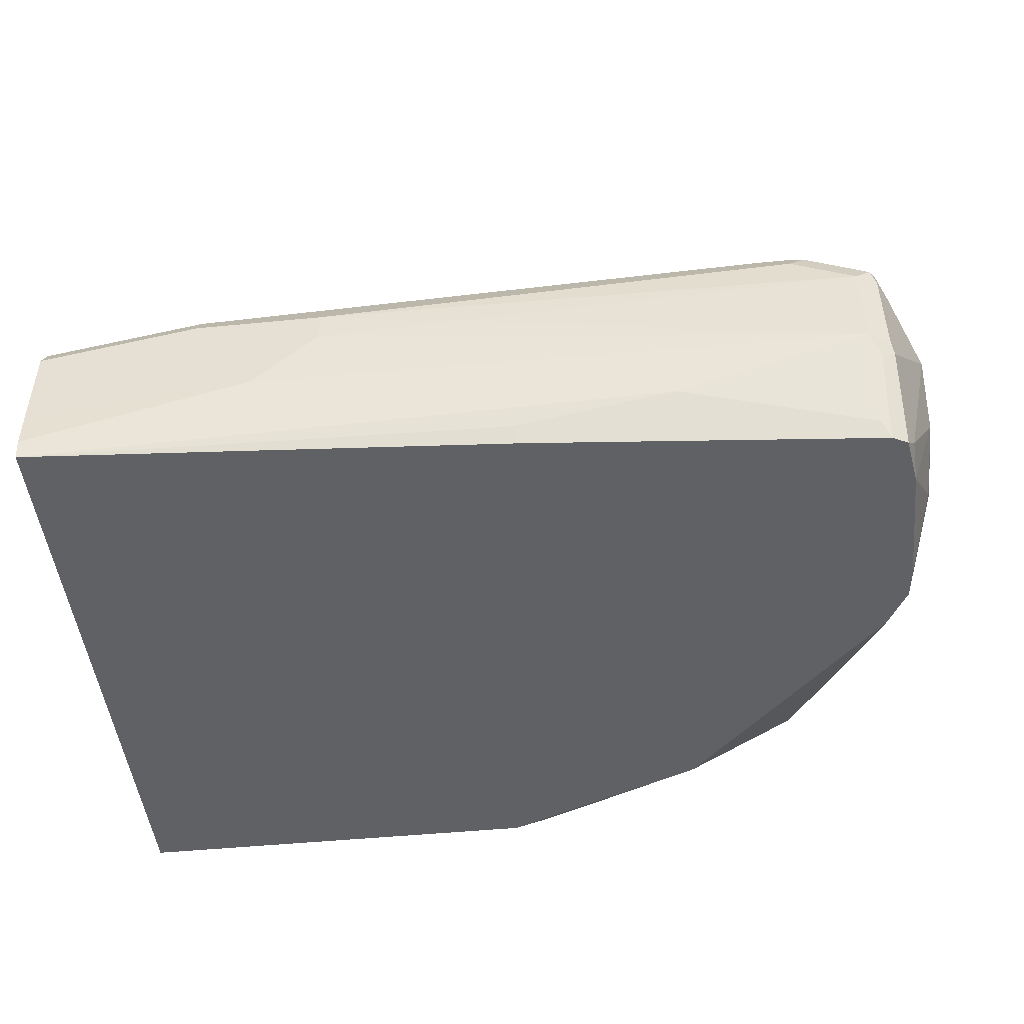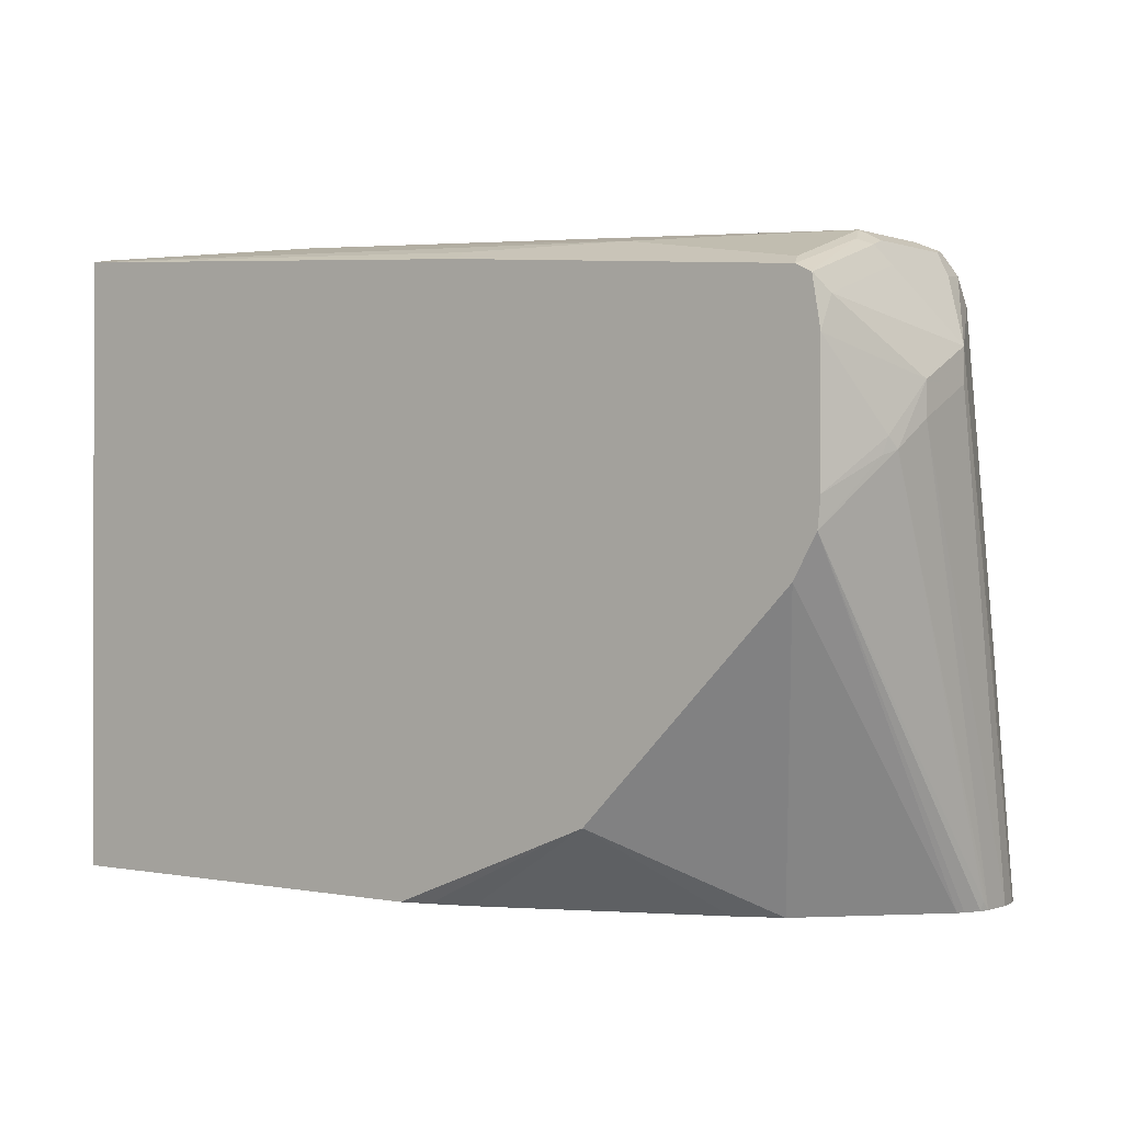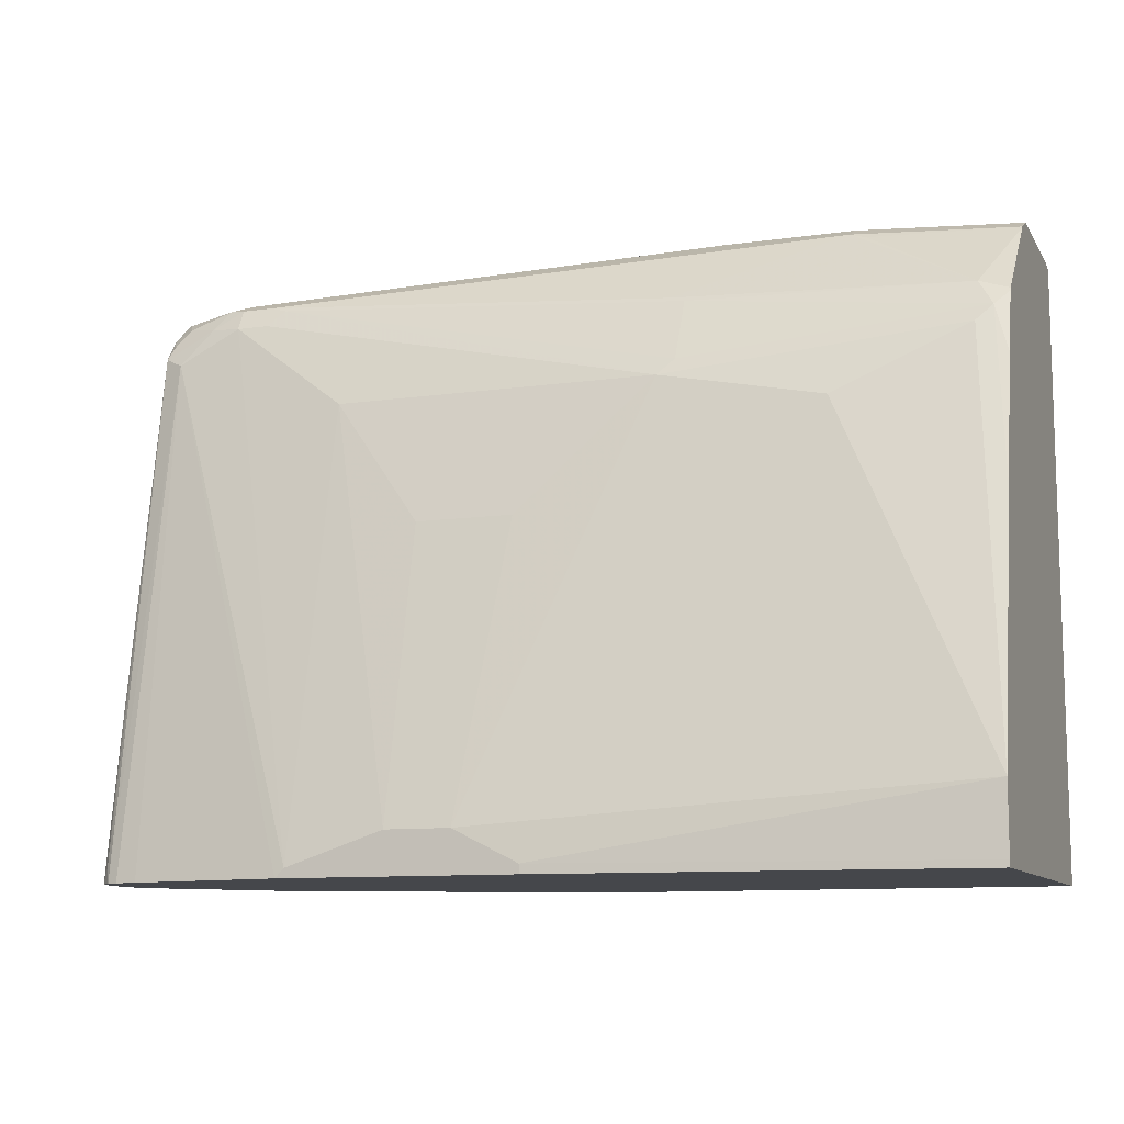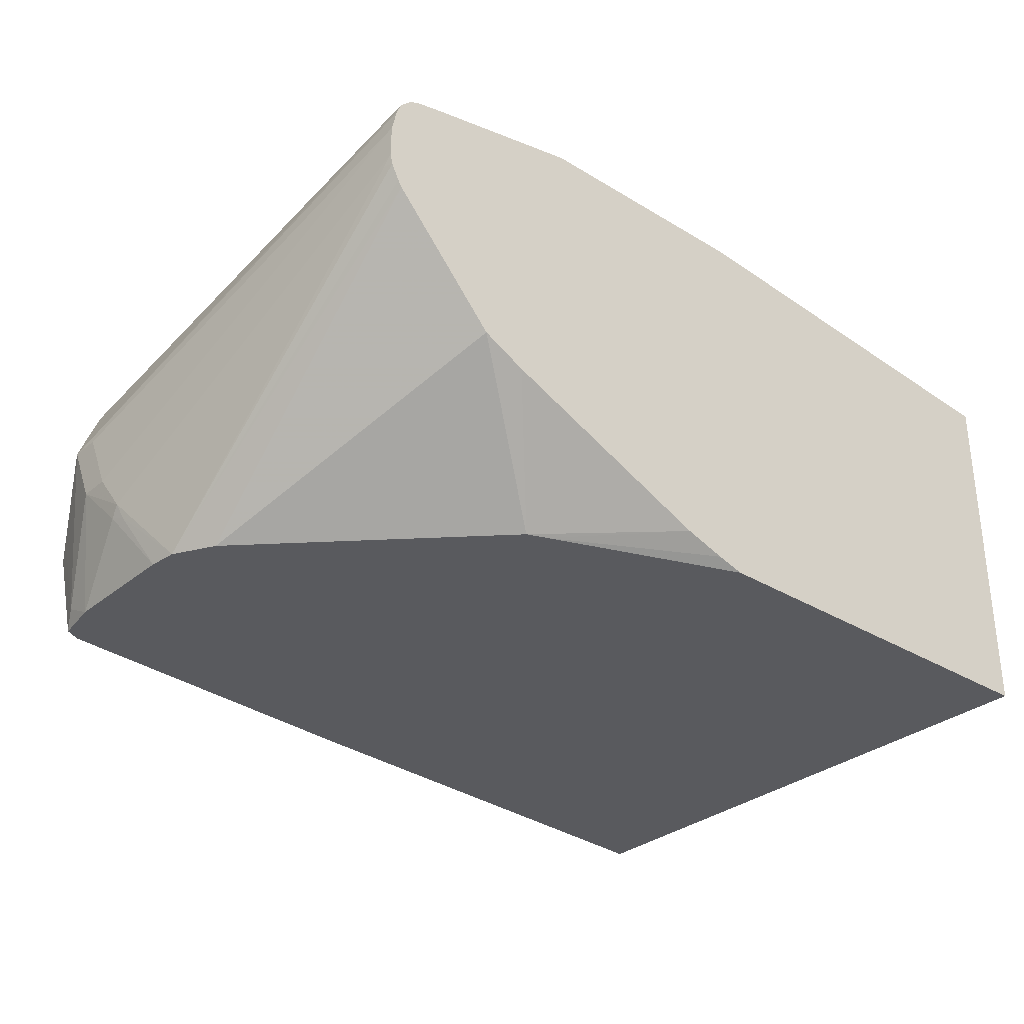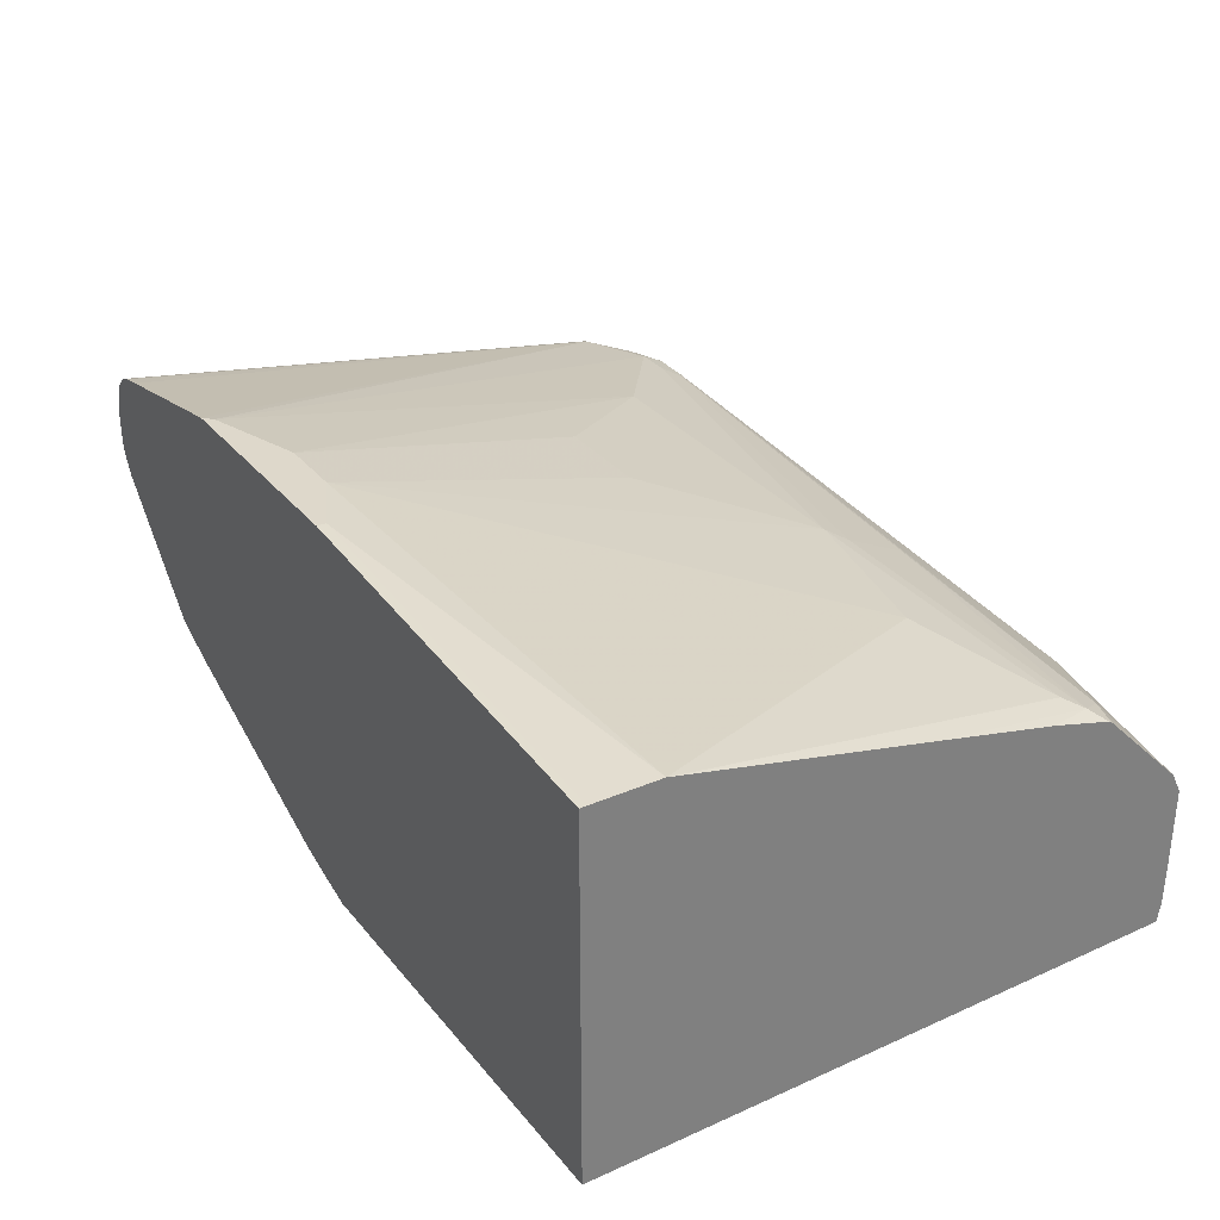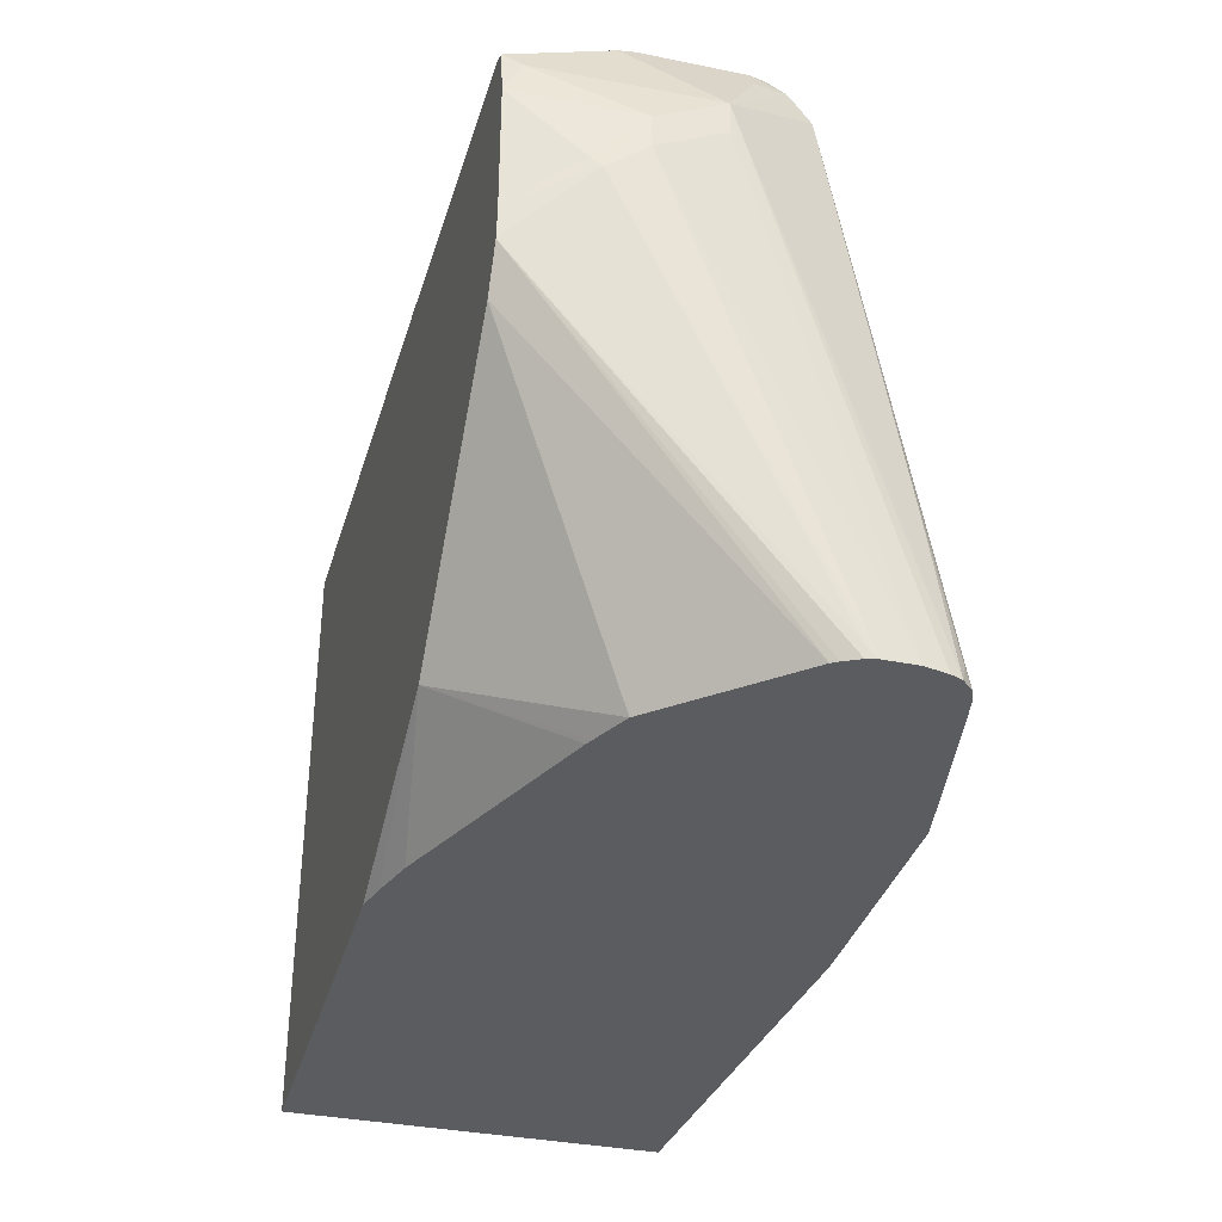
<metadata>
{"format":"obj","ext":"obj","renderer":"f3d","projection":"perspective","resolution":1024,"background":"white","views":[{"elev":-47.7,"azim":-173.7,"up":"+Z"},{"elev":-0.1,"azim":-142.1,"up":"+Y"},{"elev":-10.4,"azim":19.9,"up":"+Y"},{"elev":-31.3,"azim":-40.8,"up":"+Z"},{"elev":31.6,"azim":57.7,"up":"+Z"},{"elev":-35.2,"azim":-105.1,"up":"+Y"}]}
</metadata>
<code>
v -0.5595 0.3244 0.1857
v -0.5759 0.5595 0.1152
v -0.5759 0.543 0.08229
v -0.5595 0.3244 0.1692
v -0.5568 0.3244 0.1975
v -0.5759 0.5759 0.1152
v -0.5759 0.5595 0.08229
v -0.5732 0.5293 0.06308
v -0.5595 0.3291 0.1645
v -0.5583 0.3244 0.164
v -0.5546 0.3244 0.2031
v -0.5595 0.3949 0.181
v -0.554 0.4004 0.192
v -0.5704 0.5814 0.1262
v -0.5553 0.6109 0.1481
v -0.5595 0.6088 0.1316
v -0.5704 0.5869 0.1152
v -0.5595 0.6088 0.08229
v -0.5595 0.5924 0.03293
v -0.5718 0.5348 0.0576
v -0.5595 0.5759 0.02448
v -0.5704 0.5265 0.05485
v -0.5578 0.4952 0.02448
v -0.5543 0.3244 0.1561
v -0.5487 0.3244 0.2091
v -0.5512 0.3332 0.2057
v -0.554 0.5979 0.1591
v -0.5512 0.6047 0.1563
v -0.543 0.6143 0.1536
v -0.5512 0.6212 0.1399
v -0.554 0.6198 0.1316
v -0.554 0.6198 0.08229
v -0.5553 0.6171 0.07406
v -0.5553 0.6006 0.0247
v -0.5595 0.5101 0.02448
v -0.5553 0.6004 0.02448
v -0.546 0.4742 0.02448
v -0.5524 0.3244 0.1528
v -0.543 0.3244 0.2113
v -0.543 0.5924 0.1645
v -0.5265 0.6109 0.1604
v -0.5183 0.6212 0.1563
v -0.543 0.6253 0.1316
v -0.543 0.6253 0.08229
v -0.5548 0.6008 0.02448
v -0.5485 0.6198 0.07132
v -0.4379 0.3662 0.02448
v -0.4991 0.3244 0.09325
v -0.5312 0.3244 0.2139
v -0.5101 0.6088 0.1645
v -0.4489 0.3244 0.2304
v -0.4443 0.3291 0.2304
v -0.5101 0.6198 0.1591
v -0.5101 0.6253 0.1481
v -0.2633 0.6417 0.1152
v -0.3374 0.6376 0.107
v -0.543 0.6088 0.03293
v -0.5472 0.6046 0.02448
v -0.2633 0.6417 0.09873
v -0.2304 0.6417 0.06584
v -0.4443 0.6253 0.04937
v -0.4278 0.3621 0.02448
v -0.3666 0.3244 0.03524
v -0.4772 0.3244 0.08229
v -0.4803 0.3244 0.08384
v -0.4443 0.5595 0.181
v -0.4936 0.6088 0.1645
v -0.4854 0.6171 0.1604
v -0.3291 0.3244 0.2304
v -0.4278 0.4114 0.2139
v -0.3949 0.3456 0.2304
v -0.4936 0.6198 0.1591
v -0.4936 0.6253 0.1481
v -0.2633 0.6363 0.1262
v -0.2715 0.6376 0.1234
v -0.1975 0.6417 0.1152
v -0.3662 0.6211 0.02448
v -0.1164 0.6417 0.05062
v -0.1164 0.6415 0.03403
v -0.1164 0.6395 0.02448
v -0.362 0.6253 0.03293
v -0.3314 0.3244 0.02448
v -0.3456 0.3244 0.02849
v -0.3949 0.4936 0.1975
v -0.2798 0.5595 0.181
v -0.2715 0.5677 0.1769
v -0.2715 0.6006 0.1604
v -0.1164 0.3244 0.2139
v -0.3291 0.3291 0.2304
v -0.362 0.3456 0.2304
v -0.2798 0.6033 0.1591
v -0.1975 0.6363 0.1262
v -0.1164 0.6413 0.09958
v -0.1164 0.6417 0.09873
v -0.1164 0.3244 0.02448
v -0.3456 0.4936 0.1975
v -0.1975 0.543 0.181
v -0.1316 0.5759 0.1645
v -0.1235 0.5841 0.1604
v -0.1316 0.5979 0.1536
v -0.1164 0.3279 0.2139
v -0.1164 0.3626 0.2133
v -0.1893 0.6335 0.1275
v -0.1164 0.6363 0.1097
v -0.1164 0.4936 0.181
v -0.1164 0.5595 0.1645
v -0.1164 0.5911 0.1552
v -0.1164 0.5928 0.1542
v -0.1164 0.6354 0.1106
f 53 73 54
f 55 76 94
f 55 92 76
f 55 74 92
f 54 75 55
f 54 74 75
f 54 92 74
f 55 94 78
f 54 73 92
f 55 75 74
f 55 78 60
f 60 80 61
f 55 59 56
f 57 61 58
f 58 61 77
f 60 78 79
f 60 79 80
f 61 80 81
f 61 81 77
f 62 82 83
f 62 83 63
f 53 72 73
f 66 70 71
f 55 60 59
f 53 68 72
f 45 46 58
f 52 70 66
f 66 71 84
f 43 54 55
f 43 55 56
f 43 56 44
f 44 57 58
f 44 58 46
f 44 56 59
f 44 59 60
f 44 60 61
f 44 61 57
f 47 62 63
f 47 63 64
f 47 64 65
f 47 65 48
f 50 52 66
f 50 66 85
f 50 85 67
f 50 67 68
f 50 68 53
f 51 69 89
f 51 89 90
f 51 90 71
f 51 71 52
f 52 71 70
f 66 84 96
f 87 99 100
f 67 85 68
f 85 90 97
f 85 97 98
f 85 98 99
f 85 99 86
f 86 99 87
f 87 100 91
f 89 101 102
f 89 102 90
f 90 102 97
f 91 100 92
f 92 100 103
f 92 103 104
f 92 104 93
f 97 102 98
f 98 102 105
f 98 105 99
f 99 105 106
f 99 106 107
f 99 107 108
f 99 108 100
f 100 108 109
f 100 109 104
f 42 53 54
f 85 96 90
f 66 96 85
f 78 80 79
f 78 88 95
f 68 85 86
f 68 86 87
f 68 87 91
f 68 91 72
f 69 88 101
f 69 101 89
f 71 90 96
f 71 96 84
f 100 104 103
f 72 92 73
f 76 92 93
f 76 93 94
f 77 81 80
f 78 94 93
f 78 93 104
f 78 104 109
f 78 109 108
f 78 108 107
f 78 107 106
f 78 106 105
f 78 105 102
f 78 102 101
f 78 101 88
f 78 95 80
f 41 53 42
f 72 91 92
f 40 52 50
f 4 8 9
f 5 11 6
f 6 11 12
f 6 12 13
f 6 13 14
f 6 14 15
f 6 15 16
f 6 16 17
f 6 17 18
f 6 18 19
f 6 19 7
f 7 20 8
f 7 19 21
f 7 21 20
f 8 20 22
f 8 22 23
f 8 23 9
f 9 23 10
f 10 23 24
f 11 25 26
f 11 26 13
f 11 13 12
f 13 26 27
f 4 9 10
f 13 27 14
f 3 8 4
f 2 5 6
f 41 50 53
f 1 2 3
f 1 3 4
f 1 4 10
f 1 10 24
f 1 24 38
f 1 48 65
f 1 65 64
f 1 64 63
f 1 63 83
f 1 83 82
f 1 82 95
f 1 95 88
f 1 88 69
f 1 69 51
f 1 51 49
f 1 49 39
f 1 39 25
f 1 25 11
f 1 11 5
f 1 5 2
f 2 6 7
f 2 7 3
f 3 7 8
f 14 27 15
f 1 38 48
f 15 28 29
f 25 40 27
f 25 27 26
f 27 40 41
f 27 41 28
f 28 41 29
f 29 41 42
f 29 42 30
f 30 42 54
f 30 54 43
f 30 43 31
f 31 43 44
f 31 44 32
f 32 44 33
f 33 45 34
f 33 44 46
f 33 46 45
f 34 45 36
f 37 47 48
f 37 48 38
f 40 50 41
f 40 49 51
f 40 51 52
f 15 27 28
f 25 39 40
f 23 38 24
f 39 49 40
f 22 35 23
f 23 37 38
f 15 30 31
f 15 31 16
f 15 29 30
f 16 32 18
f 16 18 17
f 18 32 33
f 18 33 34
f 18 34 19
f 19 34 21
f 20 35 22
f 20 21 35
f 16 31 32
f 21 36 45
f 21 34 36
f 21 37 23
f 21 62 47
f 21 82 62
f 21 95 82
f 21 47 37
f 21 80 95
f 21 77 80
f 21 58 77
f 21 45 58
f 21 23 35

</code>
